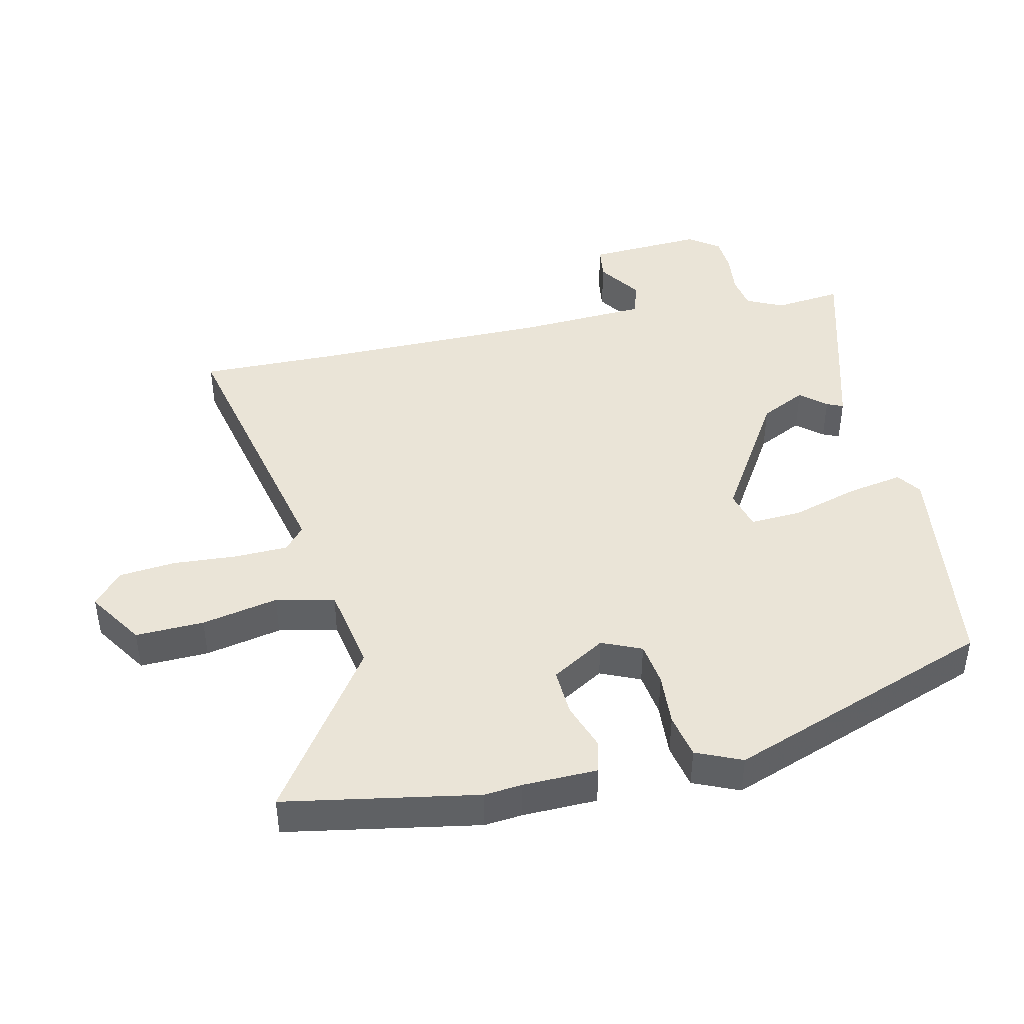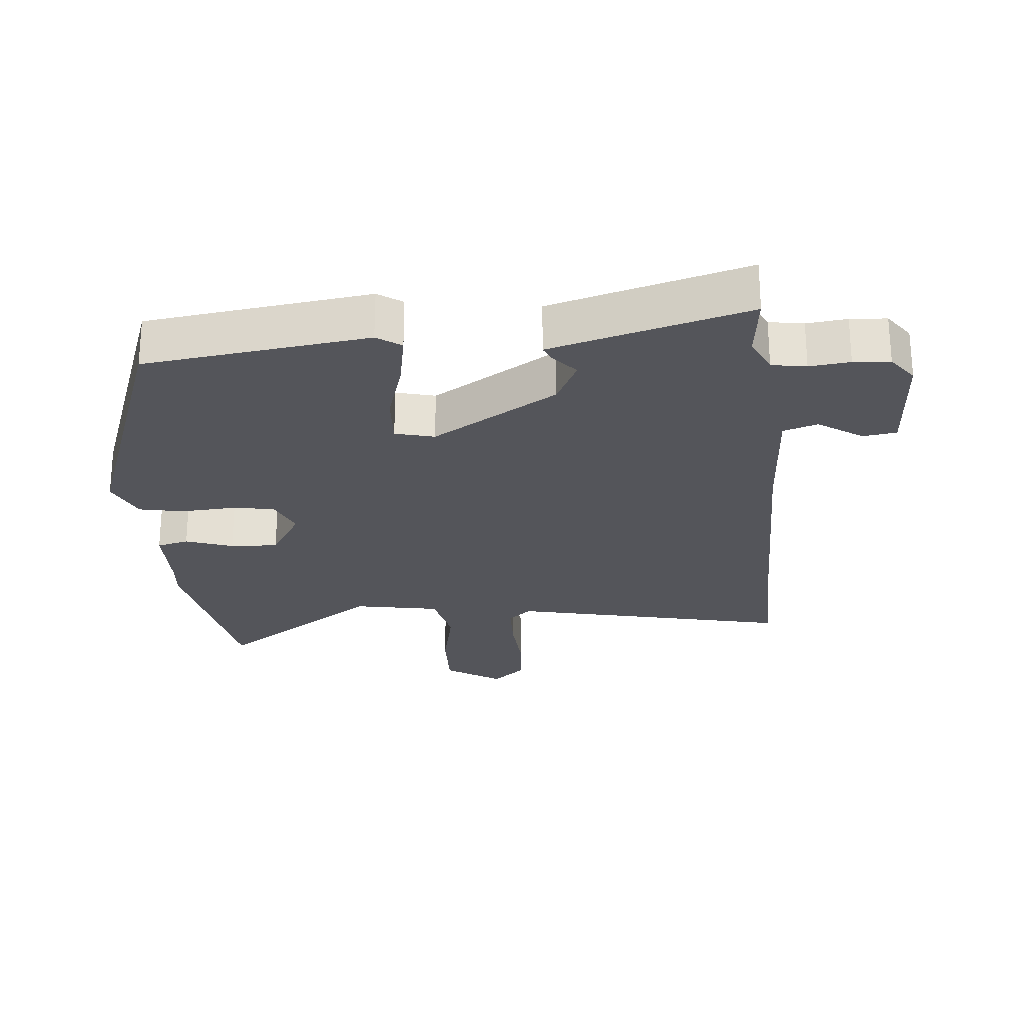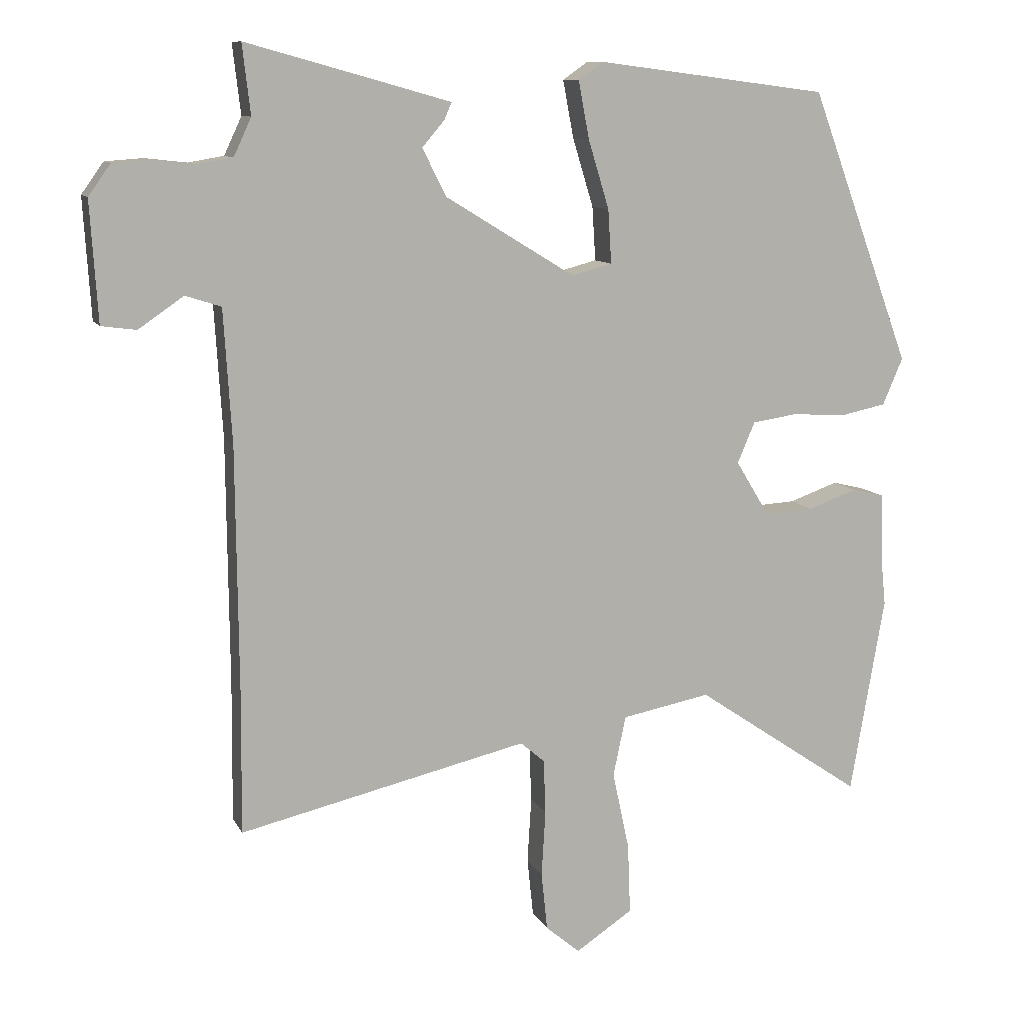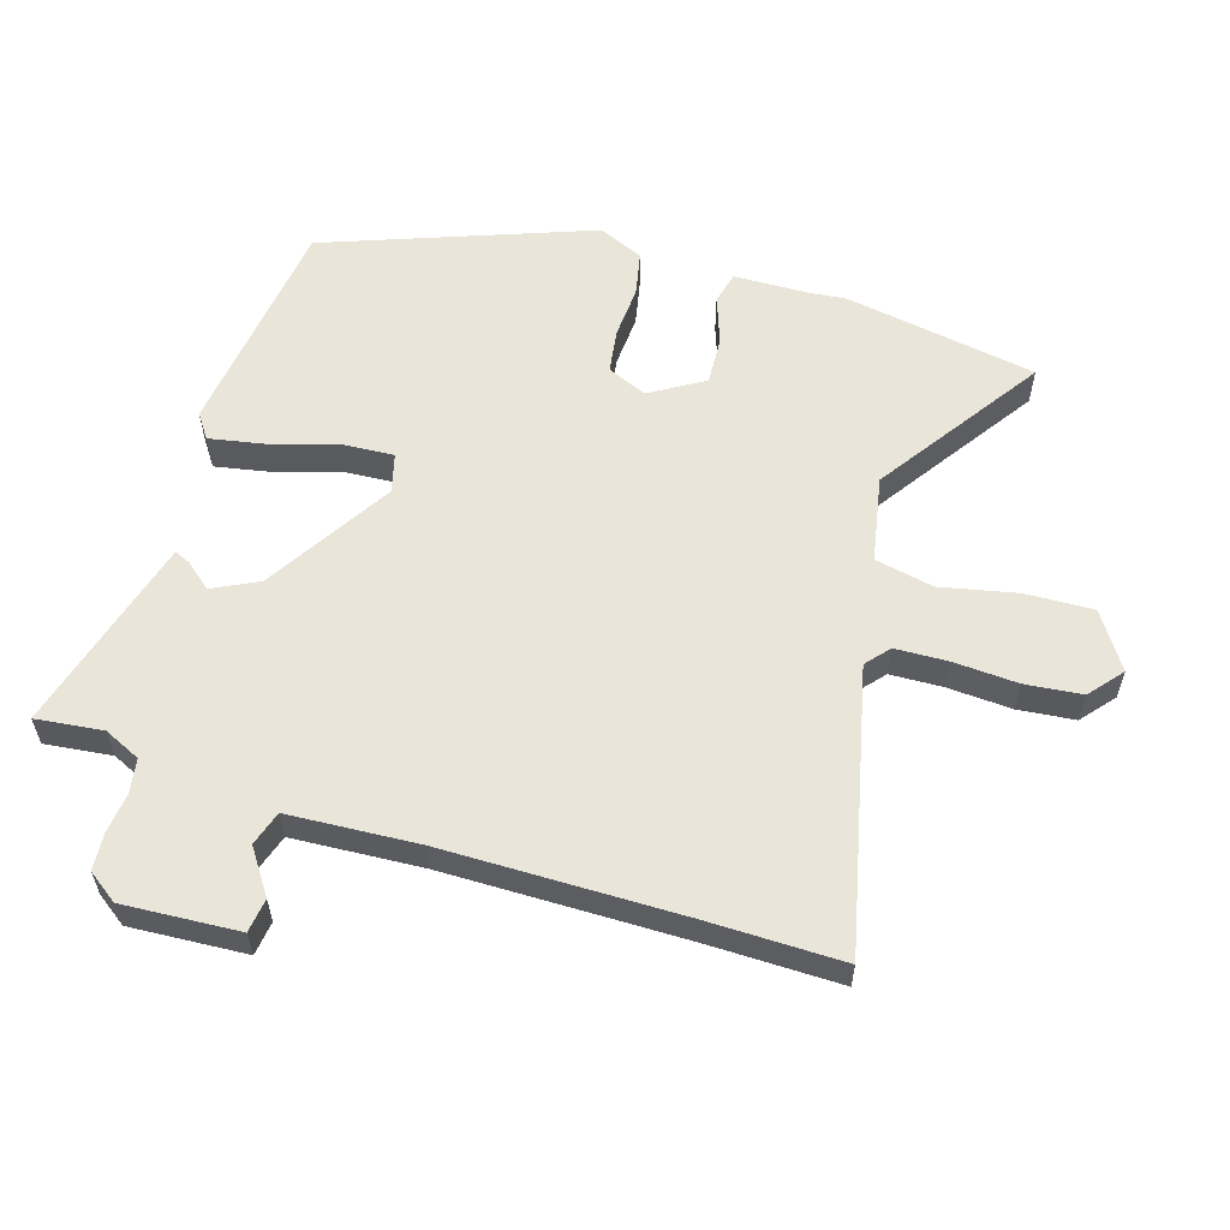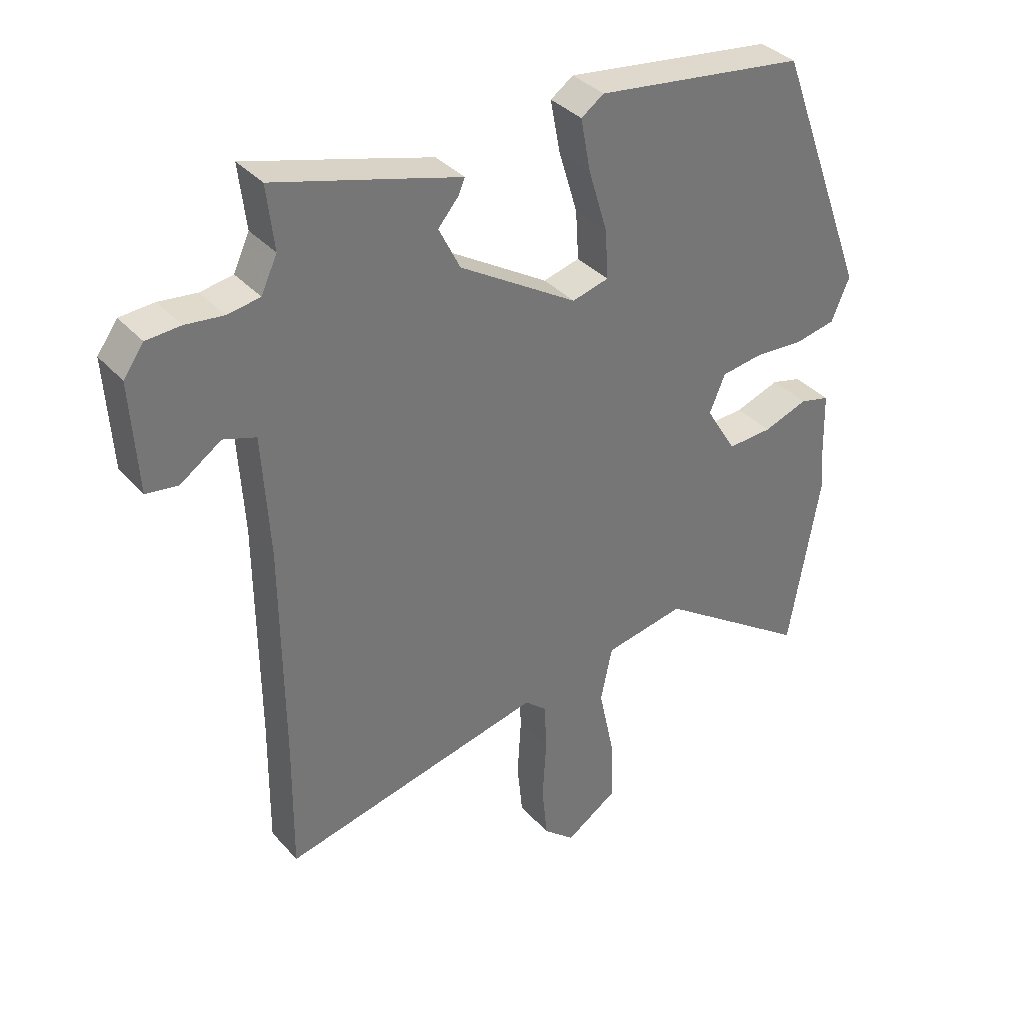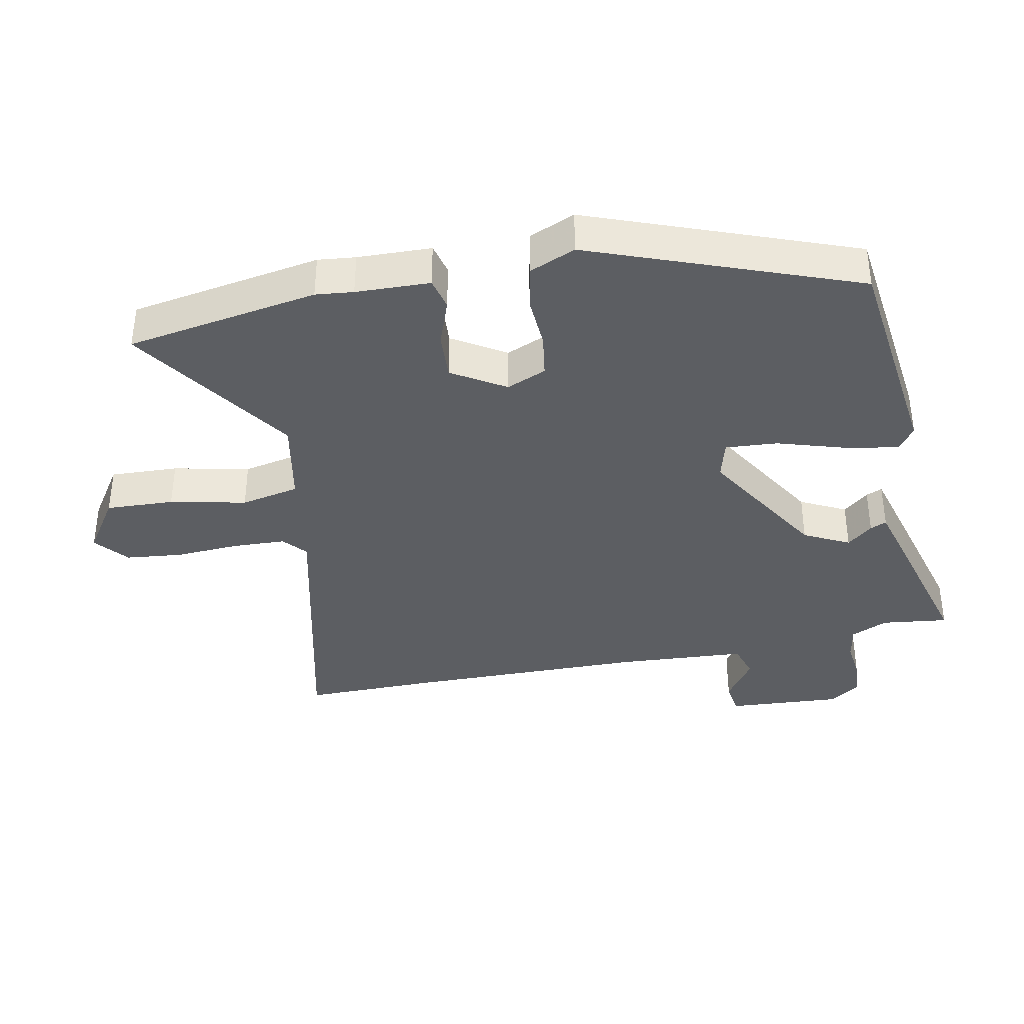
<metadata>
{"format":"obj","ext":"obj","renderer":"f3d","projection":"perspective","resolution":1024,"background":"white","views":[{"elev":43.6,"azim":-102.3,"up":"+Y"},{"elev":-24.9,"azim":5.5,"up":"+Y"},{"elev":10.3,"azim":162.4,"up":"+Z"},{"elev":58.5,"azim":107.1,"up":"+Y"},{"elev":35.5,"azim":144.5,"up":"+Z"},{"elev":-37.7,"azim":-78.9,"up":"+Y"}]}
</metadata>
<code>
v -0.479 0.07 -0.622
v -0.53 0.07 -0.327
v -0.524 0.07 -0.269
v -0.521 0.07 -0.155
v -0.472 0.07 -0.143
v -0.399 0.07 -0.169
v -0.326 0.07 -0.173
v -0.276 0.07 -0.091
v -0.302 0.07 -0.03
v -0.369 0.07 -0.02
v -0.45 0.07 -0.025
v -0.518 0.07 -0.011
v -0.548 0.07 0.059
v -0.397 0.07 0.466
v -0.053 0.07 0.51
v -0.016 0.07 0.484
v -0.032 0.07 0.399
v -0.063 0.07 0.297
v -0.068 0.07 0.217
v -0.008 0.07 0.201
v 0.185 0.07 0.319
v 0.22 0.07 0.389
v 0.187 0.07 0.428
v 0.176 0.07 0.453
v 0.276 0.07 0.481
v 0.479 0.07 0.537
v 0.467 0.07 0.434
v 0.493 0.07 0.378
v 0.546 0.07 0.369
v 0.608 0.07 0.376
v 0.664 0.07 0.372
v 0.697 0.07 0.326
v 0.686 0.07 0.148
v 0.634 0.07 0.141
v 0.567 0.07 0.187
v 0.514 0.07 0.17
v 0.502 0.07 -0.029
v 0.499 0.07 -0.395
v 0.501 0.07 -0.603
v 0.071 0.07 -0.504
v 0.035 0.07 -0.535
v 0.032 0.07 -0.616
v 0.038 0.07 -0.715
v 0.029 0.07 -0.802
v -0.022 0.07 -0.845
v -0.107 0.07 -0.789
v -0.103 0.07 -0.684
v -0.078 0.07 -0.567
v -0.097 0.07 -0.477
v -0.229 0.07 -0.452
v -0.479 0 -0.622
v -0.53 0 -0.327
v -0.524 0 -0.269
v -0.521 0 -0.155
v -0.472 0 -0.143
v -0.399 0 -0.169
v -0.326 0 -0.173
v -0.276 0 -0.091
v -0.302 0 -0.03
v -0.369 0 -0.02
v -0.45 0 -0.025
v -0.518 0 -0.011
v -0.548 0 0.059
v -0.397 0 0.466
v -0.053 0 0.51
v -0.016 0 0.484
v -0.032 0 0.399
v -0.063 0 0.297
v -0.068 0 0.217
v -0.008 0 0.201
v 0.185 0 0.319
v 0.22 0 0.389
v 0.187 0 0.428
v 0.176 0 0.453
v 0.276 0 0.481
v 0.479 0 0.537
v 0.467 0 0.434
v 0.493 0 0.378
v 0.546 0 0.369
v 0.608 0 0.376
v 0.664 0 0.372
v 0.697 0 0.326
v 0.686 0 0.148
v 0.634 0 0.141
v 0.567 0 0.187
v 0.514 0 0.17
v 0.502 0 -0.029
v 0.499 0 -0.395
v 0.501 0 -0.603
v 0.071 0 -0.504
v 0.035 0 -0.535
v 0.032 0 -0.616
v 0.038 0 -0.715
v 0.029 0 -0.802
v -0.022 0 -0.845
v -0.107 0 -0.789
v -0.103 0 -0.684
v -0.078 0 -0.567
v -0.097 0 -0.477
v -0.229 0 -0.452
f 45 46 47 48
f 43 44 45 48
f 42 43 48 49
f 41 42 49
f 40 41 49
f 38 39 40
f 37 38 40 49
f 36 37 49 50
f 32 33 34 35
f 32 35 36
f 29 30 31 32
f 28 29 32 36
f 27 28 36 50
f 22 23 24 25
f 21 22 25 26
f 15 16 17 18
f 15 18 19
f 14 15 19
f 13 14 19
f 10 11 12 13
f 9 10 13 19
f 8 9 19 20
f 3 4 5 6
f 3 6 7
f 2 3 7
f 1 2 7
f 21 26 27 50
f 8 20 21 50
f 1 7 8 50
f 98 97 96 95
f 98 95 94 93
f 99 98 93 92
f 99 92 91
f 99 91 90
f 90 89 88
f 99 90 88 87
f 100 99 87 86
f 85 84 83 82
f 86 85 82
f 82 81 80 79
f 86 82 79 78
f 100 86 78 77
f 75 74 73 72
f 76 75 72 71
f 68 67 66 65
f 69 68 65
f 69 65 64
f 69 64 63
f 63 62 61 60
f 69 63 60 59
f 70 69 59 58
f 56 55 54 53
f 57 56 53
f 57 53 52
f 57 52 51
f 100 77 76 71
f 100 71 70 58
f 100 58 57 51
f 1 51 52 2
f 2 52 53 3
f 3 53 54 4
f 4 54 55 5
f 5 55 56 6
f 6 56 57 7
f 7 57 58 8
f 8 58 59 9
f 9 59 60 10
f 10 60 61 11
f 11 61 62 12
f 12 62 63 13
f 13 63 64 14
f 14 64 65 15
f 15 65 66 16
f 16 66 67 17
f 17 67 68 18
f 18 68 69 19
f 19 69 70 20
f 20 70 71 21
f 21 71 72 22
f 22 72 73 23
f 23 73 74 24
f 24 74 75 25
f 25 75 76 26
f 26 76 77 27
f 27 77 78 28
f 28 78 79 29
f 29 79 80 30
f 30 80 81 31
f 31 81 82 32
f 32 82 83 33
f 33 83 84 34
f 34 84 85 35
f 35 85 86 36
f 36 86 87 37
f 37 87 88 38
f 38 88 89 39
f 39 89 90 40
f 40 90 91 41
f 41 91 92 42
f 42 92 93 43
f 43 93 94 44
f 44 94 95 45
f 45 95 96 46
f 46 96 97 47
f 47 97 98 48
f 48 98 99 49
f 49 99 100 50
f 50 100 51 1

</code>
